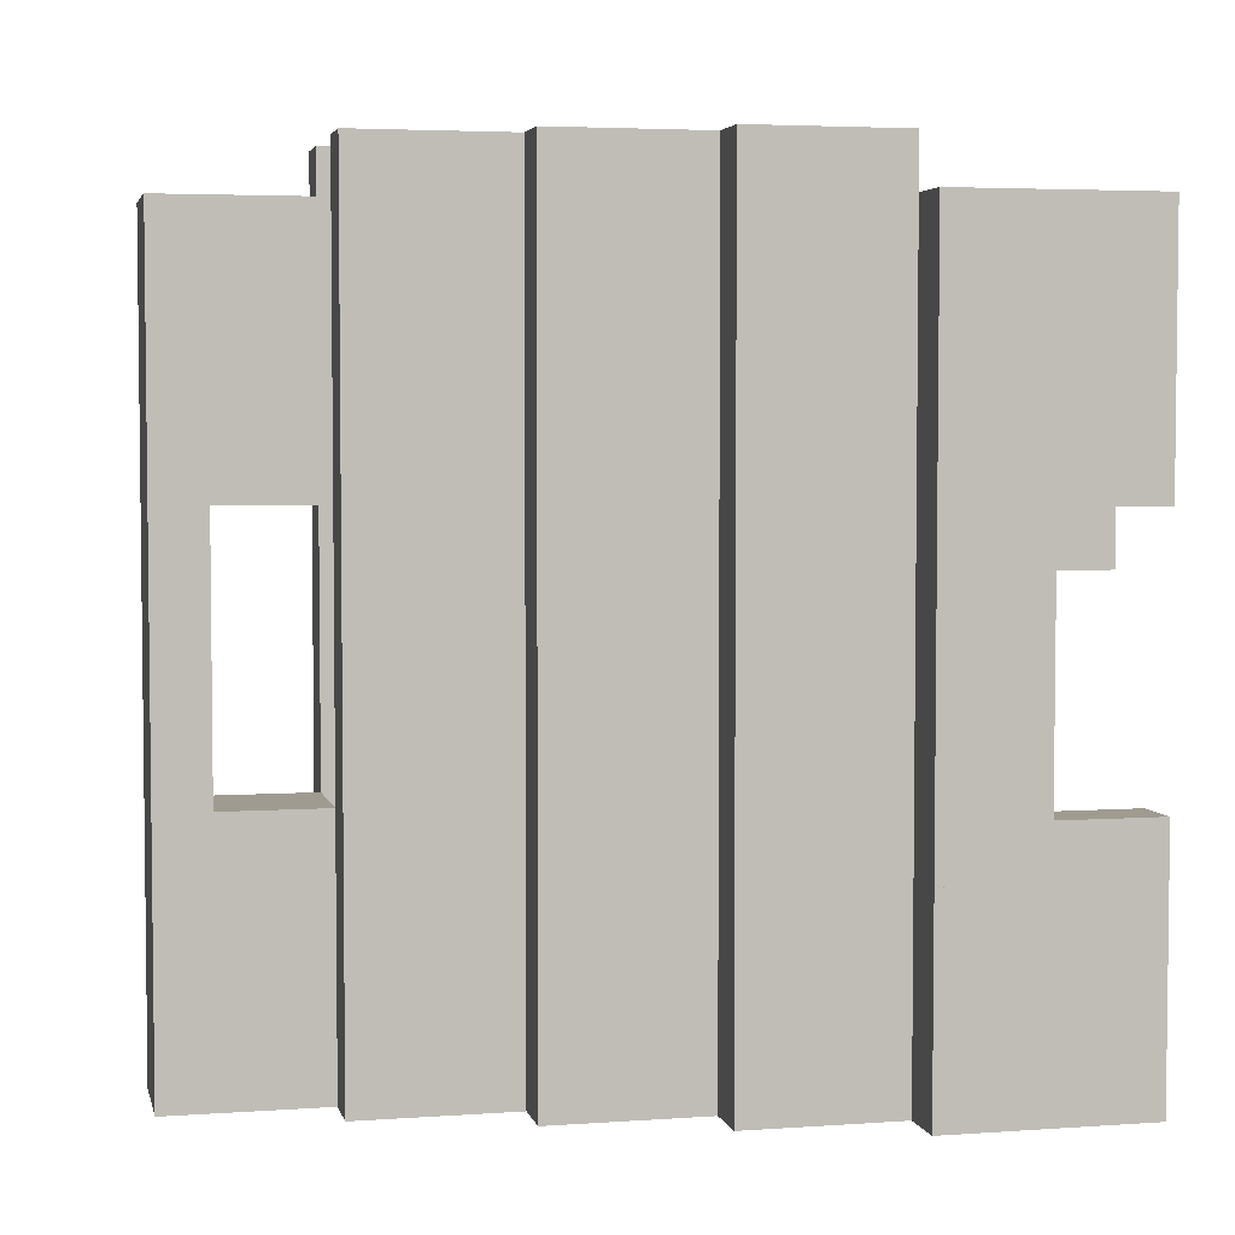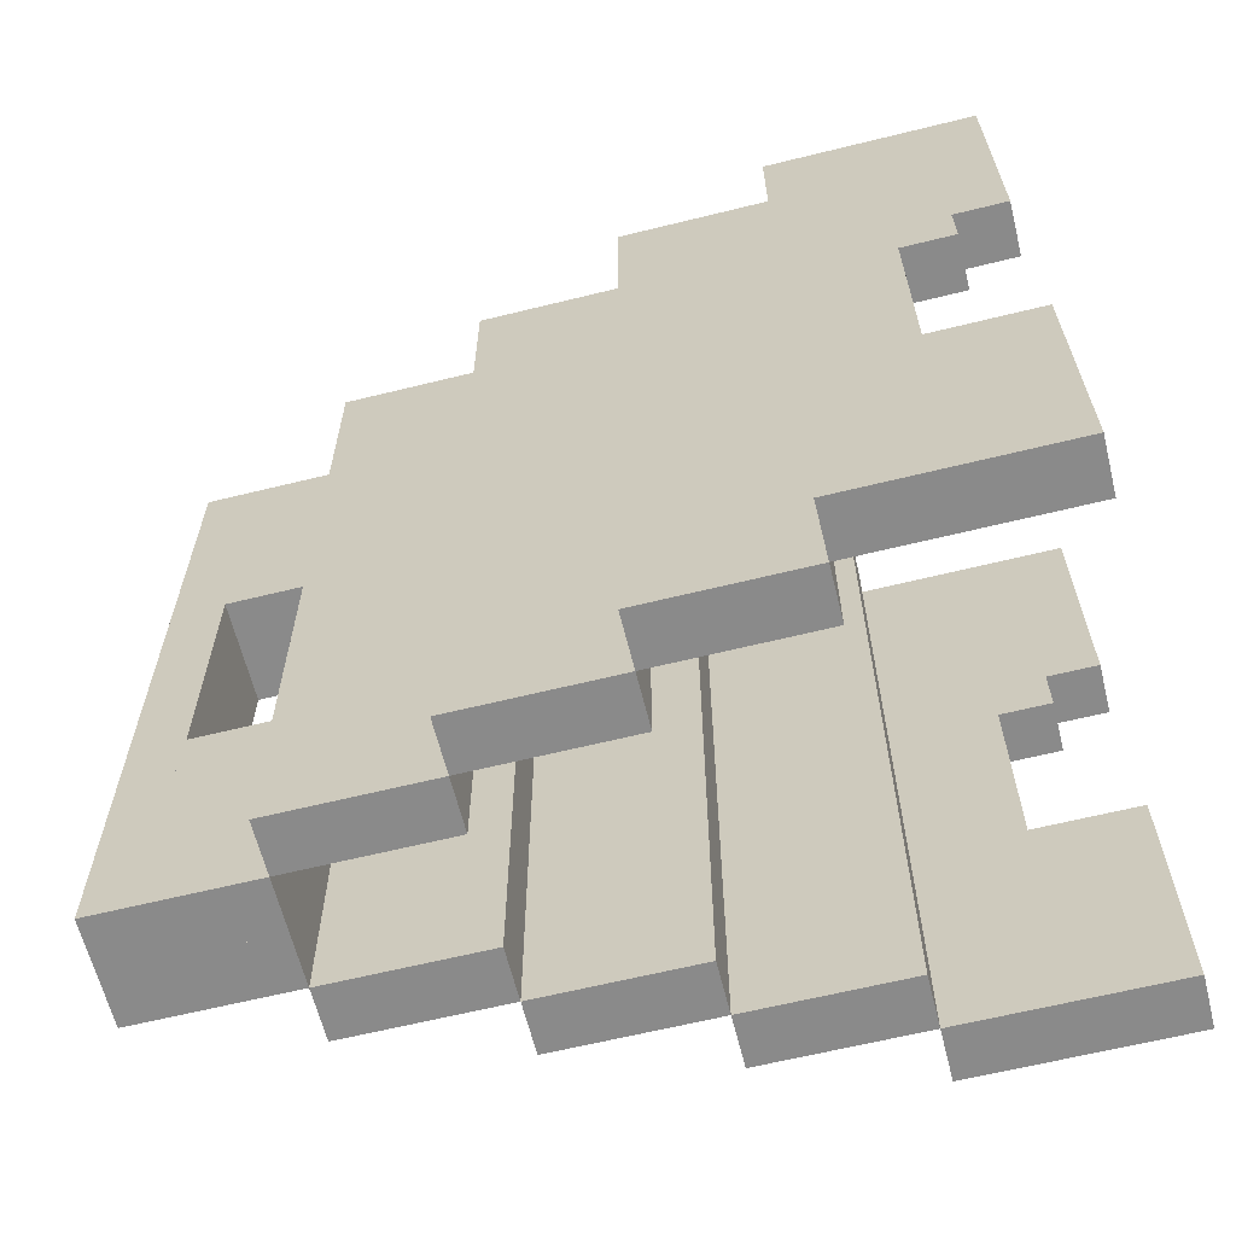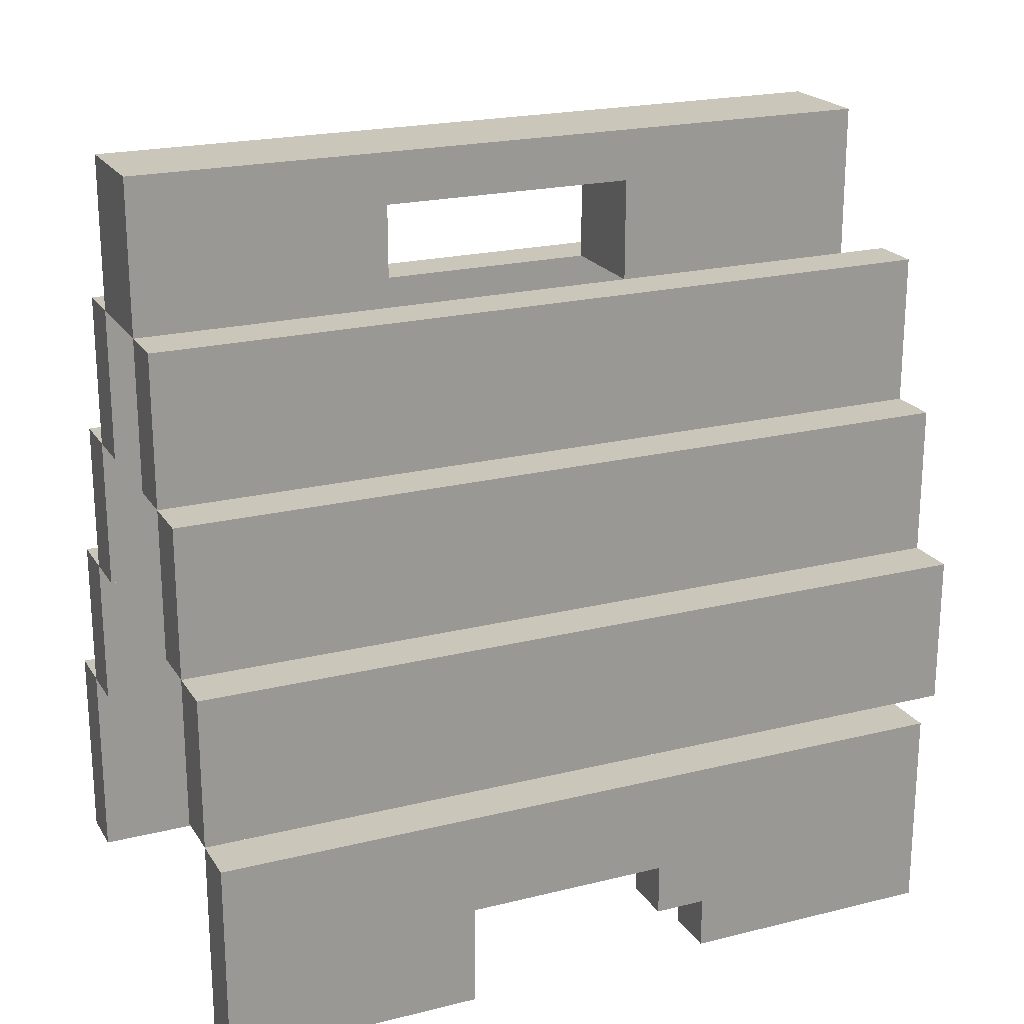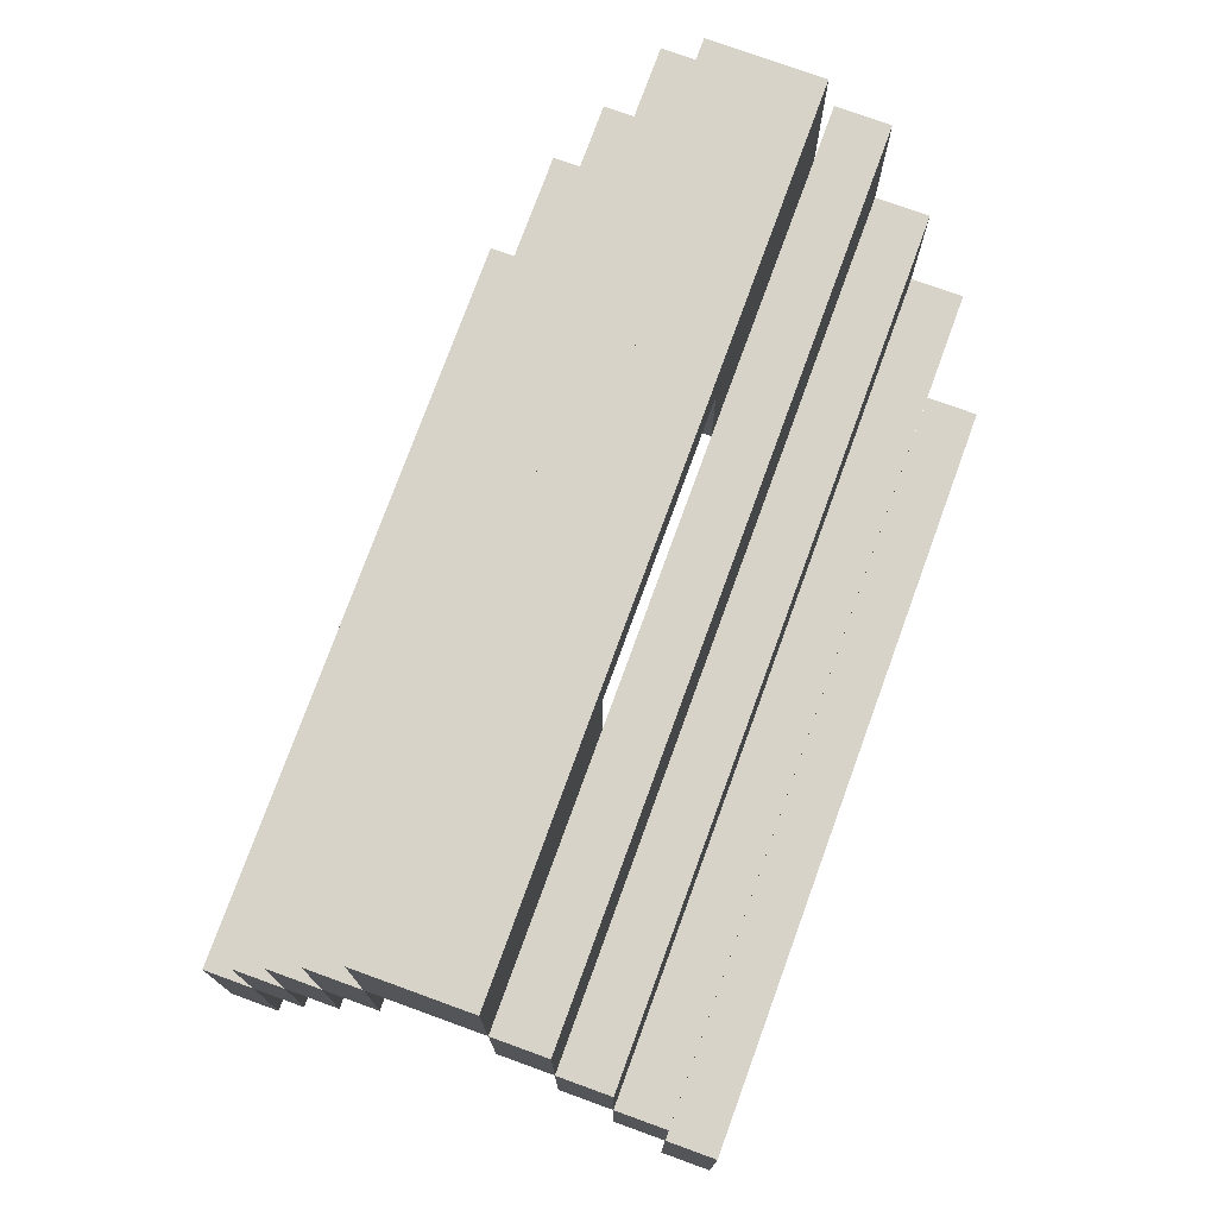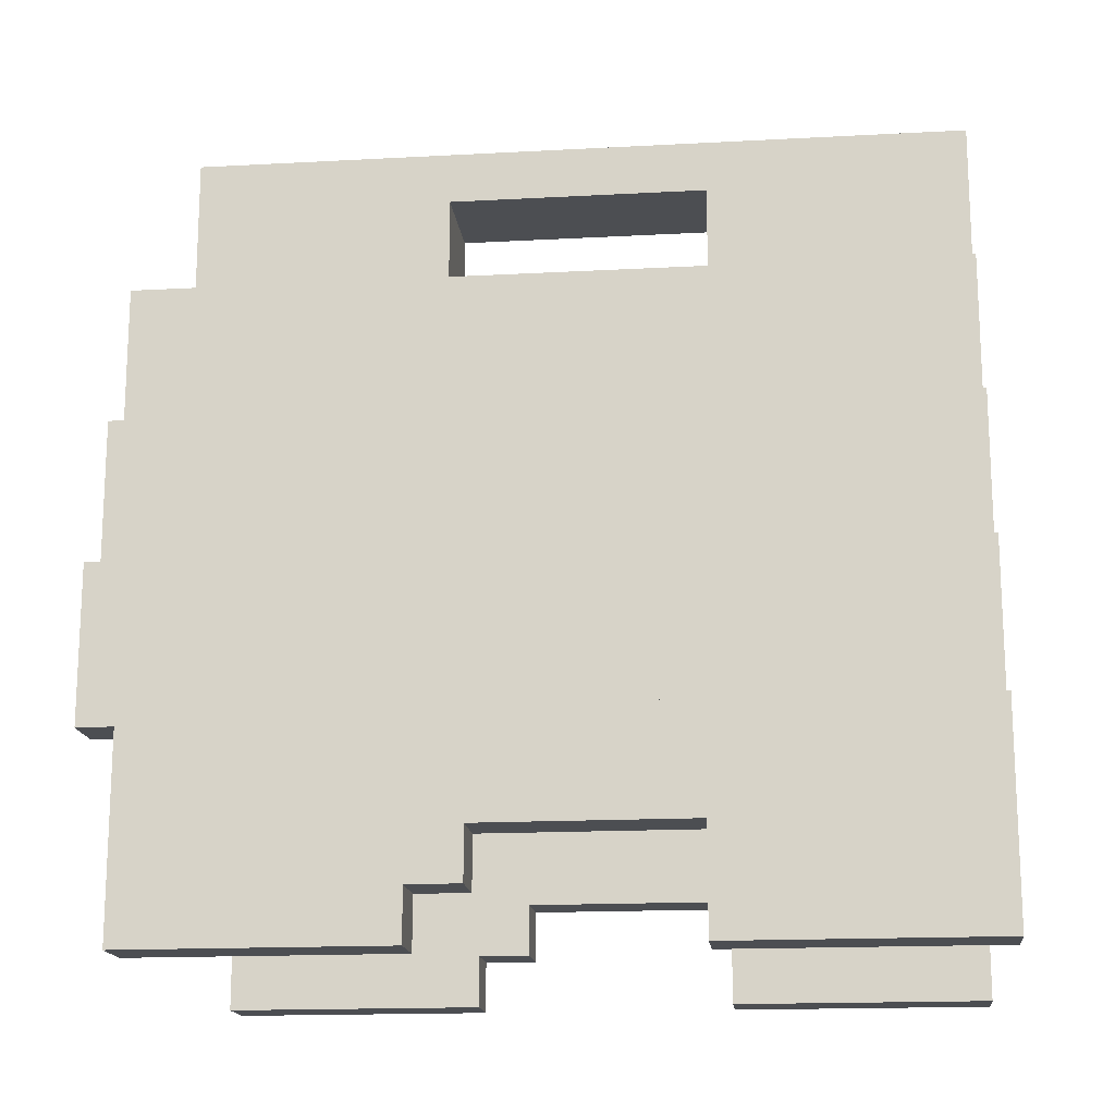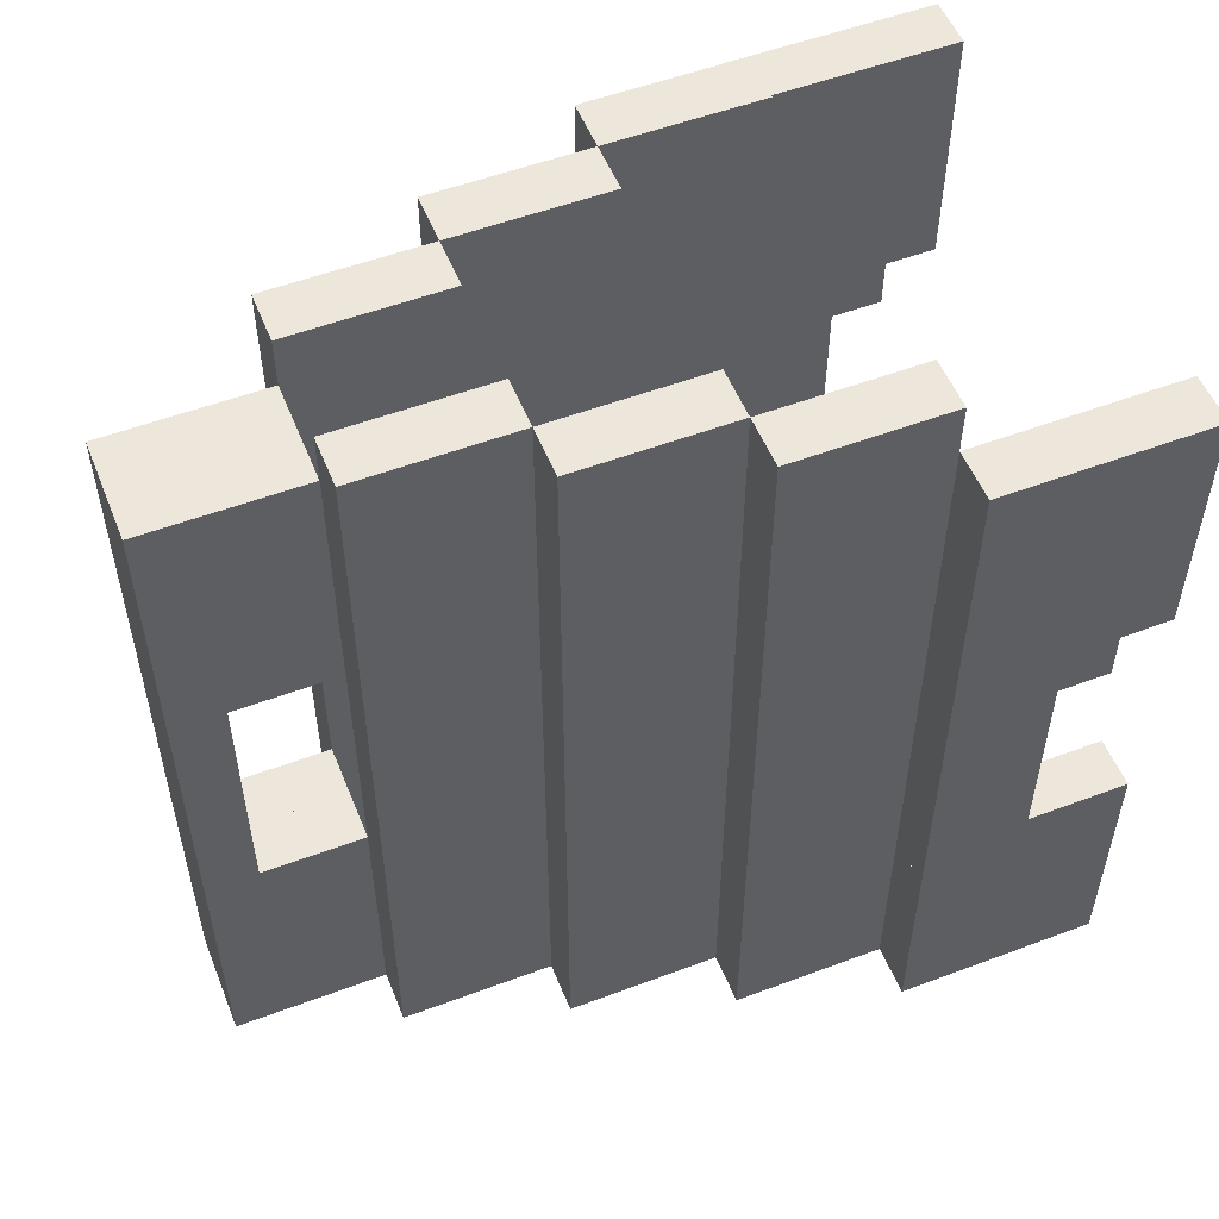
<metadata>
{"format":"obj","ext":"obj","renderer":"f3d","projection":"perspective","resolution":1024,"background":"white","views":[{"elev":4.1,"azim":-102.9,"up":"+Z"},{"elev":-63.5,"azim":-76.0,"up":"+Z"},{"elev":21.2,"azim":-113.9,"up":"+Y"},{"elev":75.8,"azim":-160.0,"up":"+Y"},{"elev":-16.5,"azim":96.3,"up":"+Y"},{"elev":53.7,"azim":-111.8,"up":"+Z"}]}
</metadata>
<code>
o cube
v 0.75 0.4375 1
v 0.75 0.4375 0
v 0.75 0.25 1
v 0.75 0.25 0
v 0.6875 0.4375 0
v 0.6875 0.4375 1
v 0.6875 0.25 0
v 0.6875 0.25 1
f 4 7 5 2
f 3 4 2 1
f 8 3 1 6
f 7 8 6 5
f 6 1 2 5
f 7 4 3 8
o cube
v 0.6875 0.625 1
v 0.6875 0.625 0
v 0.6875 0.4375 1
v 0.6875 0.4375 0
v 0.625 0.625 0
v 0.625 0.625 1
v 0.625 0.4375 0
v 0.625 0.4375 1
f 12 15 13 10
f 11 12 10 9
f 16 11 9 14
f 15 16 14 13
f 14 9 10 13
f 15 12 11 16
o cube
v 0.8125 0.25 0.9375
v 0.8125 0.25 0.625
v 0.8125 0 0.9375
v 0.8125 0 0.625
v 0.75 0.25 0.625
v 0.75 0.25 0.9375
v 0.75 0 0.625
v 0.75 0 0.9375
f 20 23 21 18
f 19 20 18 17
f 24 19 17 22
f 23 24 22 21
f 22 17 18 21
f 23 20 19 24
o cube
v 0.8125 0.25 0.3125
v 0.8125 0.25 0
v 0.8125 0 0.3125
v 0.8125 0 0
v 0.75 0.25 0
v 0.75 0.25 0.3125
v 0.75 0 0
v 0.75 0 0.3125
f 28 31 29 26
f 27 28 26 25
f 32 27 25 30
f 31 32 30 29
f 30 25 26 29
f 31 28 27 32
o cube
v 0.8125 0.25 0.625
v 0.8125 0.25 0.25
v 0.8125 0.125 0.625
v 0.8125 0.125 0.25
v 0.75 0.25 0.25
v 0.75 0.25 0.625
v 0.75 0.125 0.25
v 0.75 0.125 0.625
f 36 39 37 34
f 35 36 34 33
f 40 35 33 38
f 39 40 38 37
f 38 33 34 37
f 39 36 35 40
o cube
v 0.8125 0.125 0.625
v 0.8125 0.125 0.5625
v 0.8125 0.0625 0.625
v 0.8125 0.0625 0.5625
v 0.75 0.125 0.5625
v 0.75 0.125 0.625
v 0.75 0.0625 0.5625
v 0.75 0.0625 0.625
f 44 47 45 42
f 43 44 42 41
f 48 43 41 46
f 47 48 46 45
f 46 41 42 45
f 47 44 43 48
o cube
v 0.8125 0.125 0.3125
v 0.8125 0.125 0.25
v 0.8125 0.0625 0.3125
v 0.8125 0.0625 0.25
v 0.75 0.125 0.25
v 0.75 0.125 0.3125
v 0.75 0.0625 0.25
v 0.75 0.0625 0.3125
f 52 55 53 50
f 51 52 50 49
f 56 51 49 54
f 55 56 54 53
f 54 49 50 53
f 55 52 51 56
o cube
v 0.25 0.25 0.9375
v 0.25 0.25 0.625
v 0.25 0 0.9375
v 0.25 0 0.625
v 0.1875 0.25 0.625
v 0.1875 0.25 0.9375
v 0.1875 0 0.625
v 0.1875 0 0.9375
f 60 63 61 58
f 59 60 58 57
f 64 59 57 62
f 63 64 62 61
f 62 57 58 61
f 63 60 59 64
o cube
v 0.25 0.25 0.625
v 0.25 0.25 0.25
v 0.25 0.125 0.625
v 0.25 0.125 0.25
v 0.1875 0.25 0.25
v 0.1875 0.25 0.625
v 0.1875 0.125 0.25
v 0.1875 0.125 0.625
f 68 71 69 66
f 67 68 66 65
f 72 67 65 70
f 71 72 70 69
f 70 65 66 69
f 71 68 67 72
o cube
v 0.25 0.125 0.625
v 0.25 0.125 0.5625
v 0.25 0.0625 0.625
v 0.25 0.0625 0.5625
v 0.1875 0.125 0.5625
v 0.1875 0.125 0.625
v 0.1875 0.0625 0.5625
v 0.1875 0.0625 0.625
f 76 79 77 74
f 75 76 74 73
f 80 75 73 78
f 79 80 78 77
f 78 73 74 77
f 79 76 75 80
o cube
v 0.25 0.125 0.3125
v 0.25 0.125 0.25
v 0.25 0.0625 0.3125
v 0.25 0.0625 0.25
v 0.1875 0.125 0.25
v 0.1875 0.125 0.3125
v 0.1875 0.0625 0.25
v 0.1875 0.0625 0.3125
f 84 87 85 82
f 83 84 82 81
f 88 83 81 86
f 87 88 86 85
f 86 81 82 85
f 87 84 83 88
o cube
v 0.25 0.25 0.3125
v 0.25 0.25 0
v 0.25 0 0.3125
v 0.25 0 0
v 0.1875 0.25 0
v 0.1875 0.25 0.3125
v 0.1875 0 0
v 0.1875 0 0.3125
f 92 95 93 90
f 91 92 90 89
f 96 91 89 94
f 95 96 94 93
f 94 89 90 93
f 95 92 91 96
o cube
v 0.3125 0.4375 1
v 0.3125 0.4375 0
v 0.3125 0.25 1
v 0.3125 0.25 0
v 0.25 0.4375 0
v 0.25 0.4375 1
v 0.25 0.25 0
v 0.25 0.25 1
f 100 103 101 98
f 99 100 98 97
f 104 99 97 102
f 103 104 102 101
f 102 97 98 101
f 103 100 99 104
o cube
v 0.375 0.625 1
v 0.375 0.625 0
v 0.375 0.4375 1
v 0.375 0.4375 0
v 0.3125 0.625 0
v 0.3125 0.625 1
v 0.3125 0.4375 0
v 0.3125 0.4375 1
f 108 111 109 106
f 107 108 106 105
f 112 107 105 110
f 111 112 110 109
f 110 105 106 109
f 111 108 107 112
o cube
v 0.4375 0.8125 1
v 0.4375 0.8125 0
v 0.4375 0.625 1
v 0.4375 0.625 0
v 0.375 0.8125 0
v 0.375 0.8125 1
v 0.375 0.625 0
v 0.375 0.625 1
f 116 119 117 114
f 115 116 114 113
f 120 115 113 118
f 119 120 118 117
f 118 113 114 117
f 119 116 115 120
o cube
v 0.625 0.8125 1
v 0.625 0.8125 0
v 0.625 0.625 1
v 0.625 0.625 0
v 0.5625 0.8125 0
v 0.5625 0.8125 1
v 0.5625 0.625 0
v 0.5625 0.625 1
f 124 127 125 122
f 123 124 122 121
f 128 123 121 126
f 127 128 126 125
f 126 121 122 125
f 127 124 123 128
o cube
v 0.5 1 0.3125
v 0.5 1 0
v 0.5 0.8125 0.3125
v 0.5 0.8125 0
v 0.4375 1 0
v 0.4375 1 0.3125
v 0.4375 0.8125 0
v 0.4375 0.8125 0.3125
f 132 135 133 130
f 131 132 130 129
f 136 131 129 134
f 135 136 134 133
f 134 129 130 133
f 135 132 131 136
o cube
v 0.5 1 0.625
v 0.5 1 0.25
v 0.5 0.9375 0.625
v 0.5 0.9375 0.25
v 0.4375 1 0.25
v 0.4375 1 0.625
v 0.4375 0.9375 0.25
v 0.4375 0.9375 0.625
f 140 143 141 138
f 139 140 138 137
f 144 139 137 142
f 143 144 142 141
f 142 137 138 141
f 143 140 139 144
o cube
v 0.5625 1 0.3125
v 0.5625 1 0
v 0.5625 0.8125 0.3125
v 0.5625 0.8125 0
v 0.5 1 0
v 0.5 1 0.3125
v 0.5 0.8125 0
v 0.5 0.8125 0.3125
f 148 151 149 146
f 147 148 146 145
f 152 147 145 150
f 151 152 150 149
f 150 145 146 149
f 151 148 147 152
o cube
v 0.5625 1 0.9375
v 0.5625 1 0.625
v 0.5625 0.8125 0.9375
v 0.5625 0.8125 0.625
v 0.5 1 0.625
v 0.5 1 0.9375
v 0.5 0.8125 0.625
v 0.5 0.8125 0.9375
f 156 159 157 154
f 155 156 154 153
f 160 155 153 158
f 159 160 158 157
f 158 153 154 157
f 159 156 155 160
o cube
v 0.5625 1 0.625
v 0.5625 1 0.25
v 0.5625 0.9375 0.625
v 0.5625 0.9375 0.25
v 0.5 1 0.25
v 0.5 1 0.625
v 0.5 0.9375 0.25
v 0.5 0.9375 0.625
f 164 167 165 162
f 163 164 162 161
f 168 163 161 166
f 167 168 166 165
f 166 161 162 165
f 167 164 163 168
o cube
v 0.5 1 0.9375
v 0.5 1 0.625
v 0.5 0.8125 0.9375
v 0.5 0.8125 0.625
v 0.4375 1 0.625
v 0.4375 1 0.9375
v 0.4375 0.8125 0.625
v 0.4375 0.8125 0.9375
f 172 175 173 170
f 171 172 170 169
f 176 171 169 174
f 175 176 174 173
f 174 169 170 173
f 175 172 171 176

</code>
